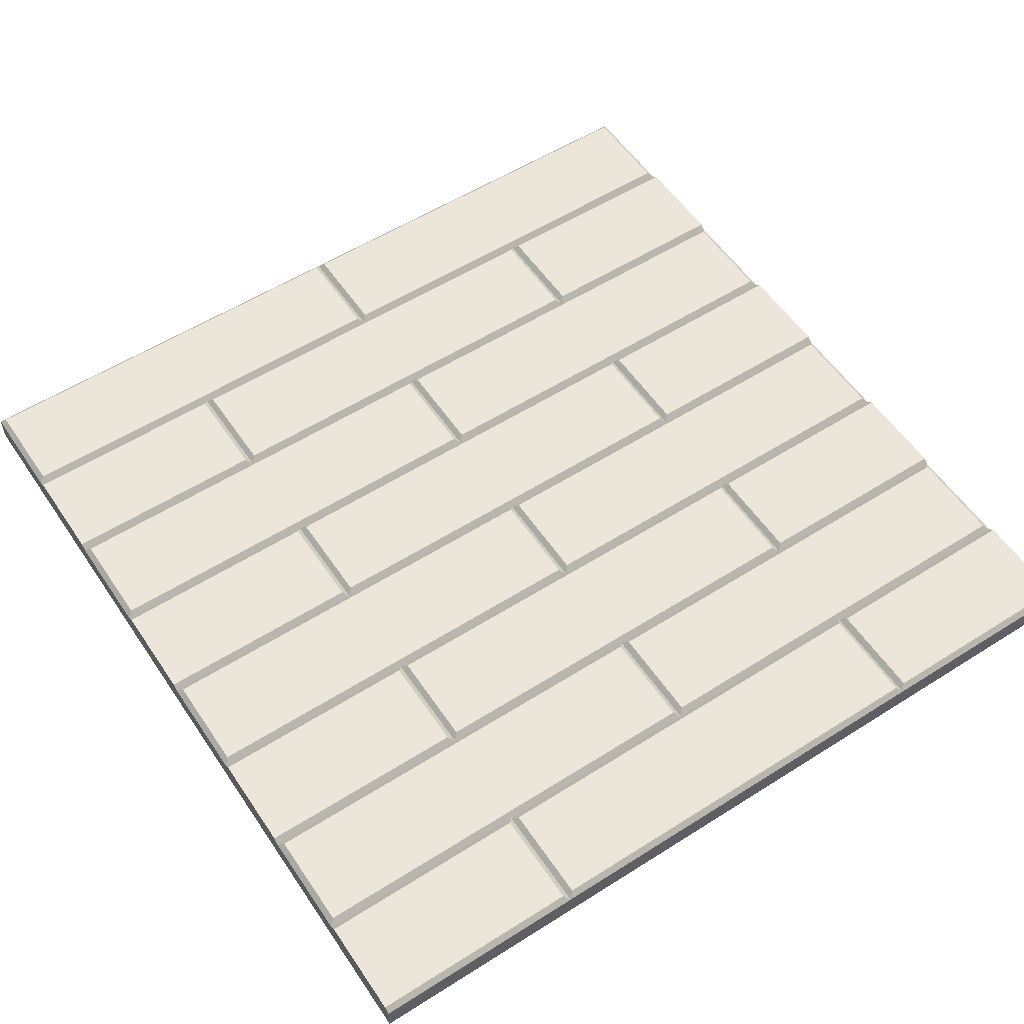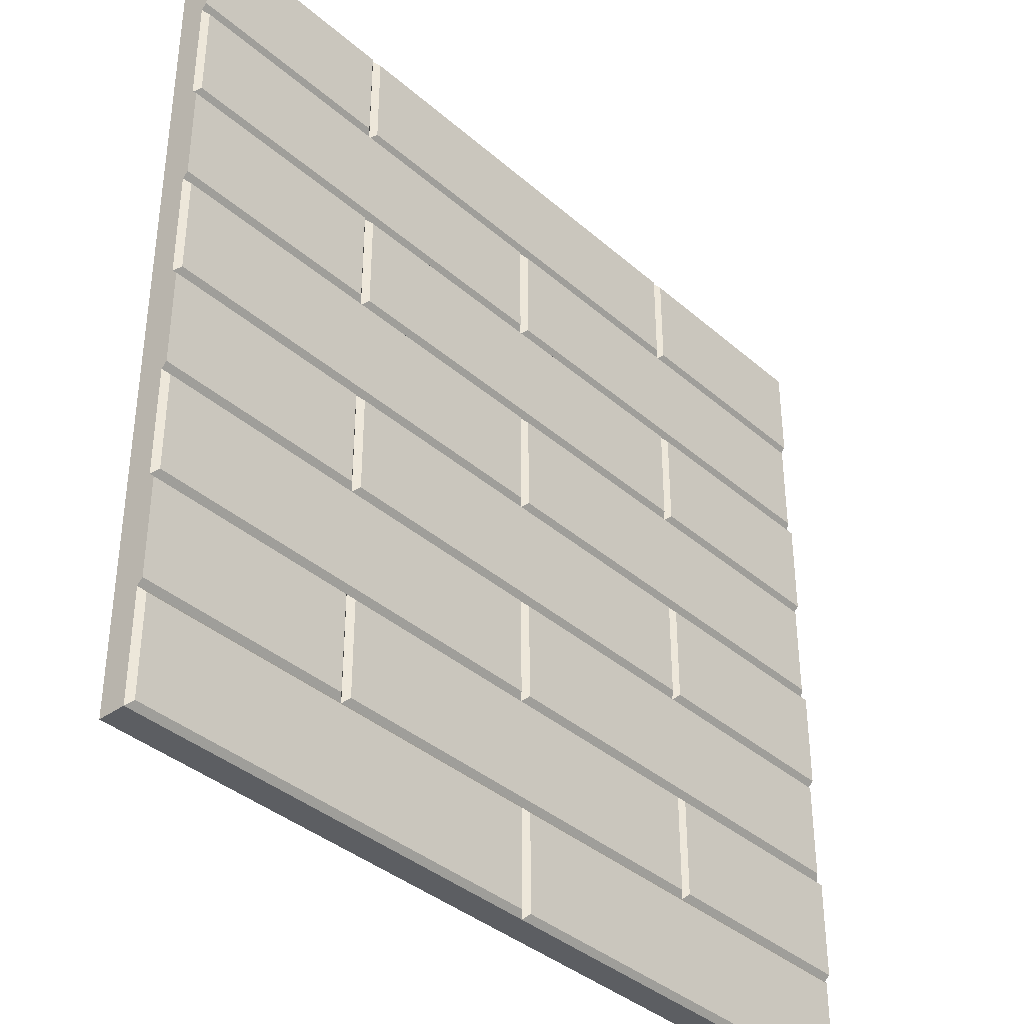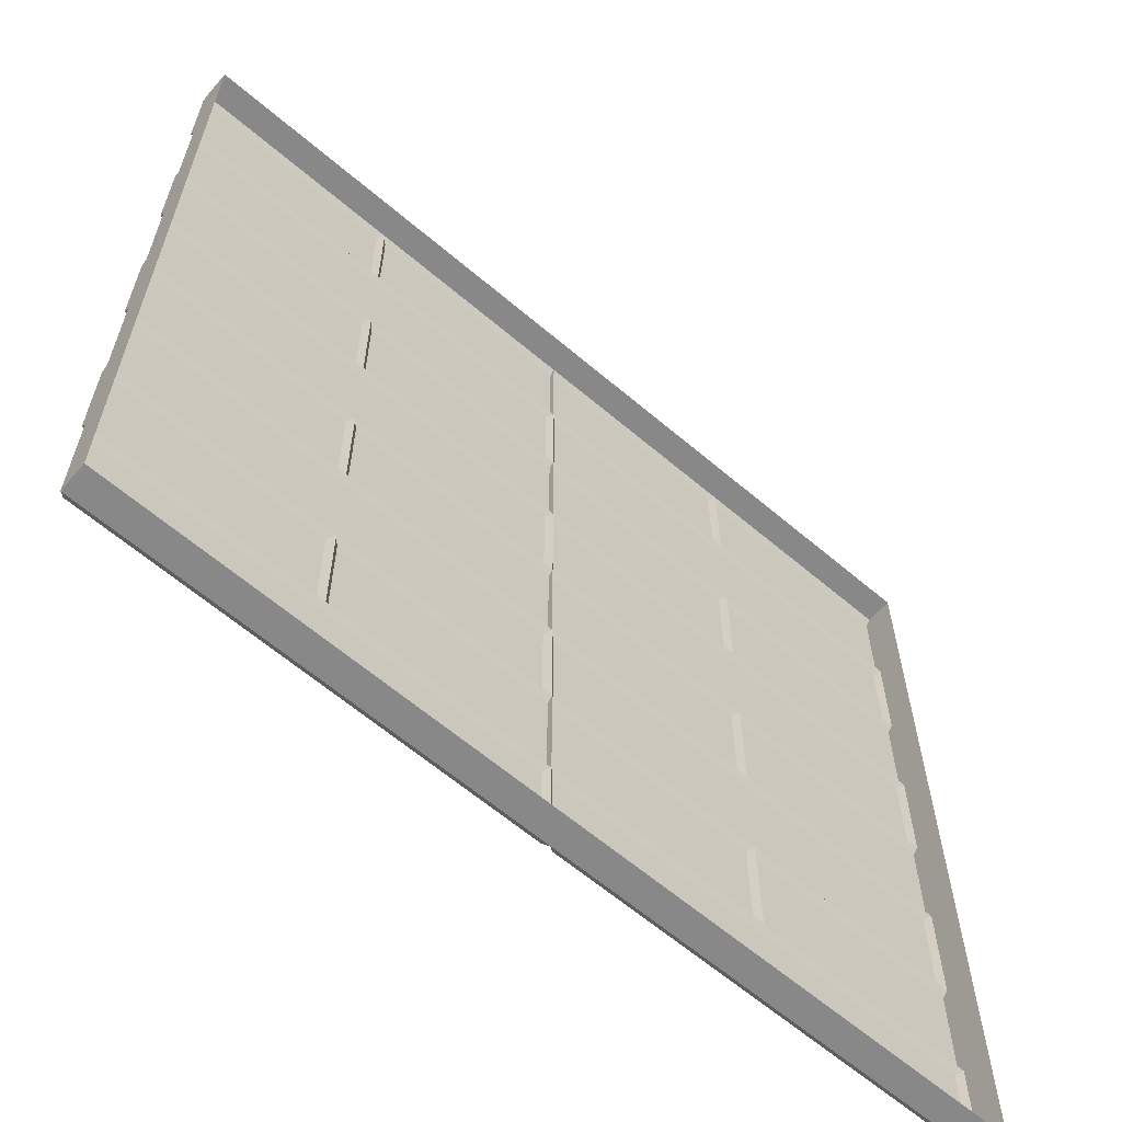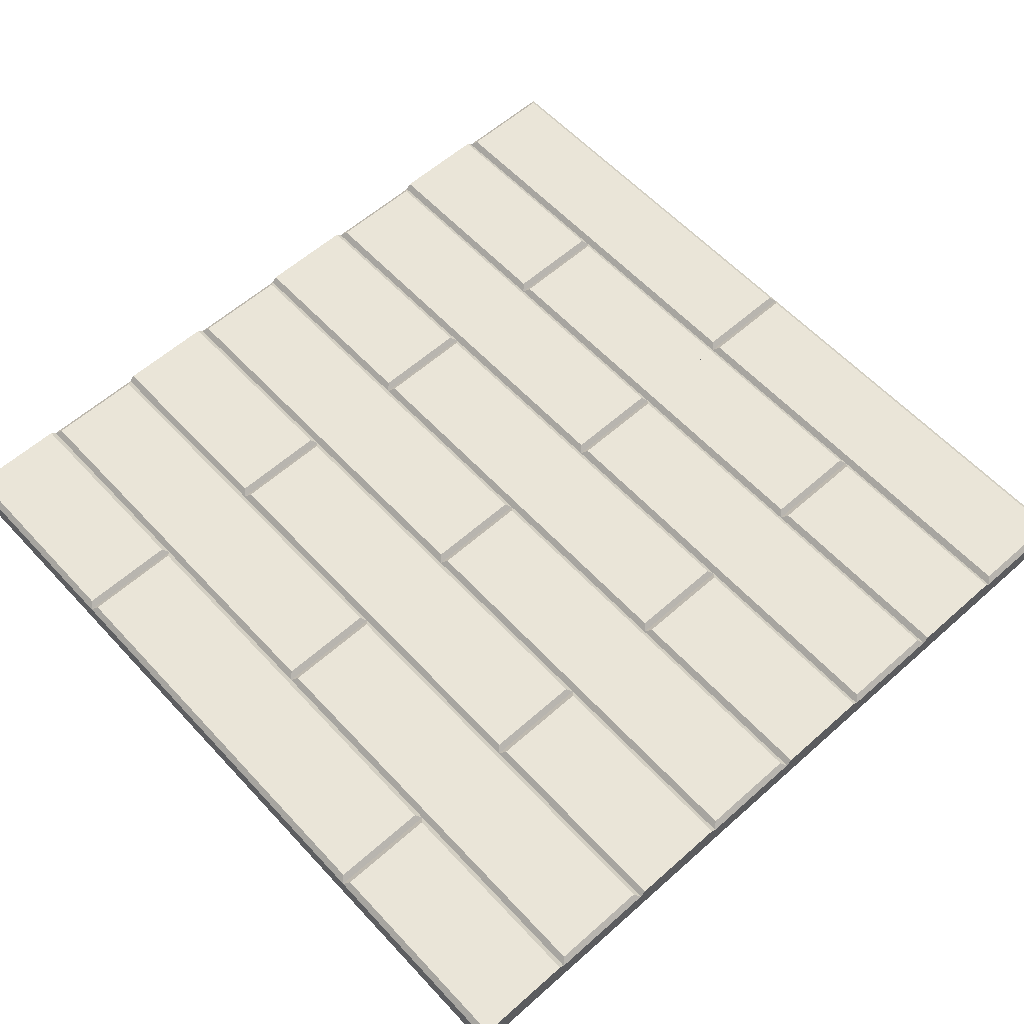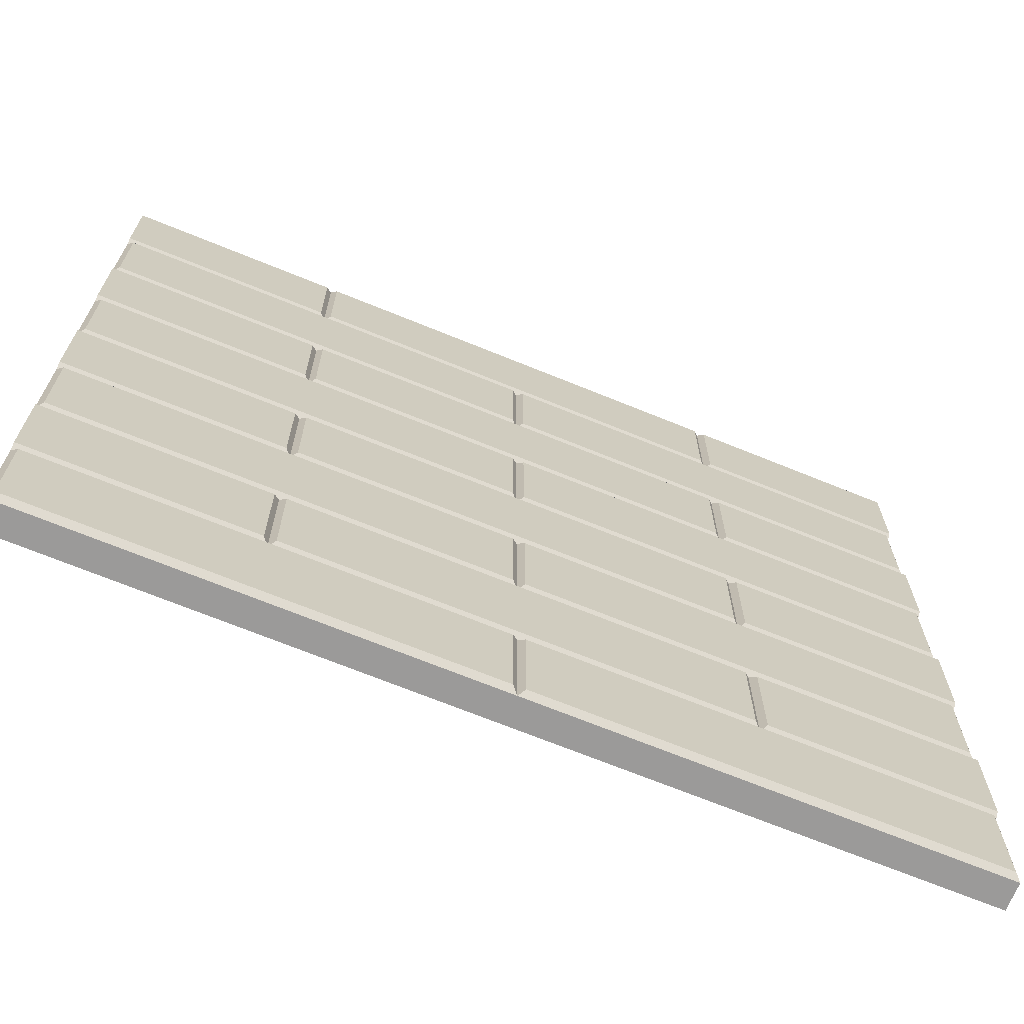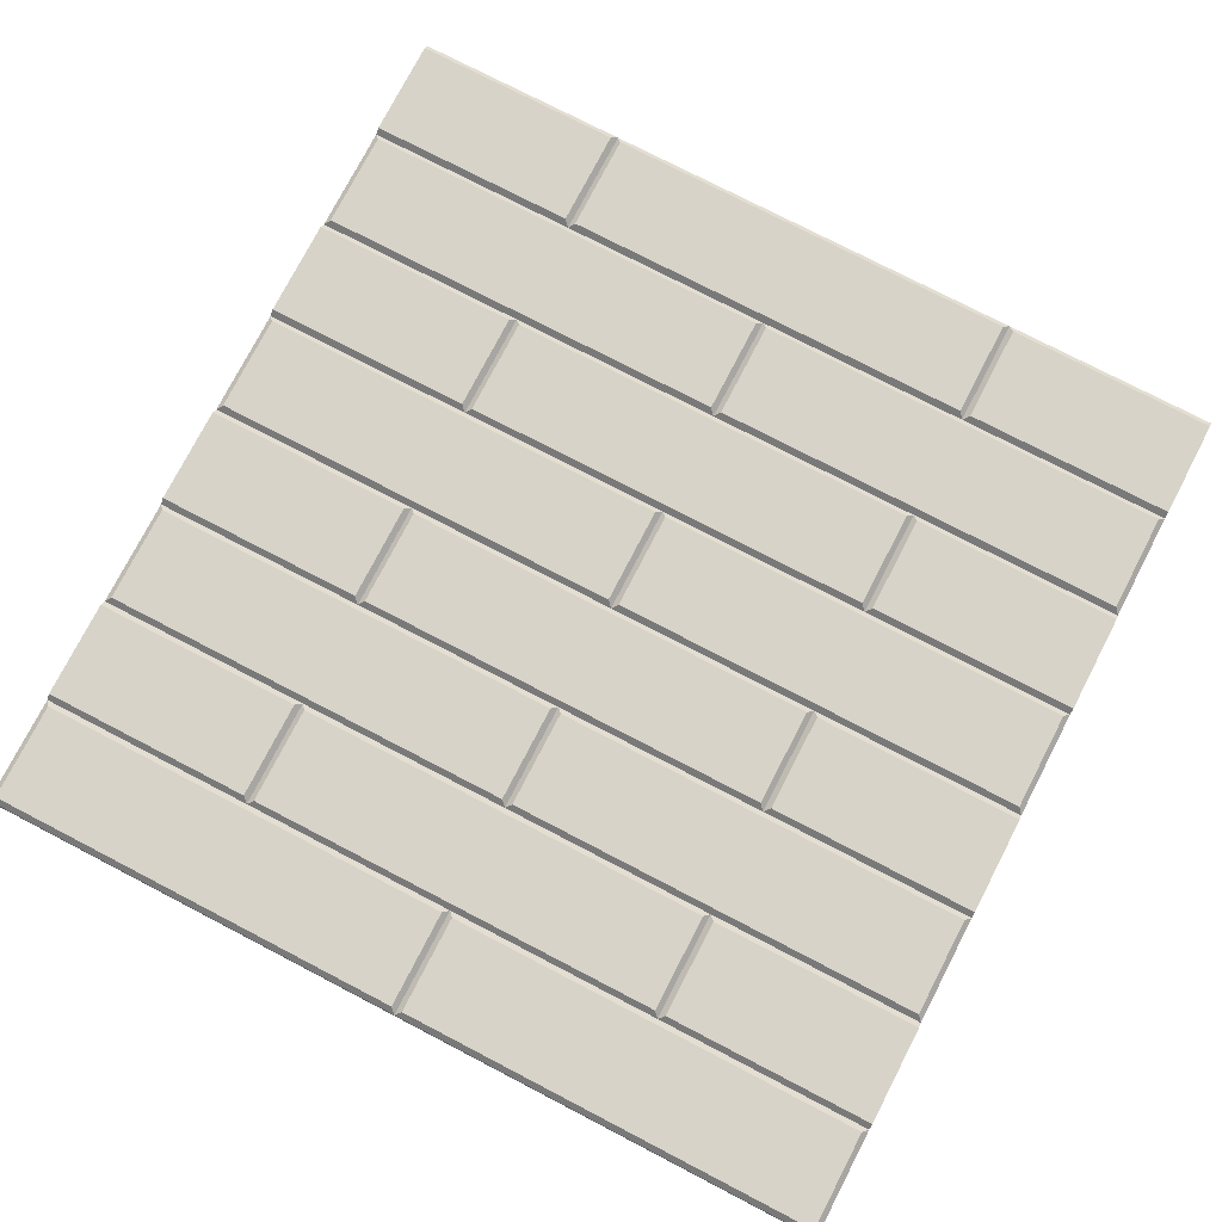
<metadata>
{"format":"obj","ext":"obj","renderer":"f3d","projection":"perspective","resolution":1024,"background":"white","views":[{"elev":55.9,"azim":-33.6,"up":"+Y"},{"elev":-37.8,"azim":132.2,"up":"+Z"},{"elev":-62.9,"azim":-40.7,"up":"+Z"},{"elev":59.2,"azim":47.6,"up":"+Y"},{"elev":-69.5,"azim":157.8,"up":"+Z"},{"elev":76.7,"azim":-152.6,"up":"+Y"}]}
</metadata>
<code>
o floor_wood_large_Cube.15627
v 0 0.025 -2
v 2 -0.1 -2
v 0.025 0.05 -1.975
v 1.975 0.05 -1.975
v 2 0.025 -2
v 0.975 0.05 -1.025
v 0.975 0.05 -1.475
v 1.025 0.05 -0.475
v 0.025 0.05 -0.525
v 0.025 0.05 -0.975
v 0.025 0.05 -1.525
v 1 0.025 0
v 1.025 0.05 -0.025
v 2 0.05 -0.475
v 2 0.025 0
v 2 0.05 -0.025
v 1.975 0.05 -1.525
v 2 0.025 -1.5
v 1.975 0.05 -0.975
v 1.975 0.05 -0.525
v 2 0.025 -0.5
v 0 0.05 -0.475
v 2 0.05 -1.475
v 2 0.05 -1.025
v 2 0.025 -1
v 1 0.025 -1.5
v 1.025 0.05 -1.475
v 1.025 0.05 -1.025
v 1 0.025 -1
v 0.975 0.05 -0.025
v 0.975 0.05 -0.475
v 1 0.025 -0.5
v 2 -0.1 2
v 0 0.025 2
v 0.025 0.05 0.025
v 1.975 0.05 0.025
v 0.975 0.05 0.975
v 0.975 0.05 0.525
v 1.025 0.05 1.525
v 0.025 0.05 1.475
v 0.025 0.05 1.025
v 0.025 0.05 0.475
v 1 0.025 2
v 1.025 0.05 1.975
v 2 0.05 1.525
v 2 0.025 2
v 2 0.05 1.975
v 1.975 0.05 0.475
v 2 0.025 0.5
v 1.975 0.05 1.025
v 1.975 0.05 1.475
v 2 0.025 1.5
v 2 0.05 0.525
v 2 0.05 0.975
v 2 0.025 1
v 1 0.025 0.5
v 1.025 0.05 0.525
v 1.025 0.05 0.975
v 1 0.025 1
v 0.975 0.05 1.975
v 0.975 0.05 1.525
v 1 0.025 1.5
v -2 -0.1 2
v -1.975 0.05 0.025
v -0.025 0.05 0.025
v -1.025 0.05 0.975
v -1.025 0.05 0.525
v -0.975 0.05 1.525
v -2 0.025 1.5
v -1.975 0.05 1.475
v -1.975 0.05 1.025
v -2 0.025 1
v -2 0.025 0.5
v -1.975 0.05 0.475
v -1 0.025 2
v -0.975 0.05 1.975
v 0 0.05 1.525
v 0 0.05 1.975
v -0.025 0.05 0.475
v 0 0.025 0.5
v -0.025 0.05 1.025
v -0.025 0.05 1.475
v 0 0.025 1.5
v -2 0.05 1.975
v -2 0.025 2
v -2 0.05 0.525
v -2 0.05 1.525
v 0 0.05 0.525
v 0 0.05 0.975
v 0 0.025 1
v -2 0.05 0.975
v -1 0.025 0.5
v -0.975 0.05 0.525
v -0.975 0.05 0.975
v -1 0.025 1
v -1.025 0.05 1.975
v -1.025 0.05 1.525
v -1 0.025 1.5
v -2 -0.1 -2
v -2 0.025 0
v -1.975 0.05 -1.975
v -2 0.025 -2
v -0.025 0.05 -1.975
v -1.025 0.05 -1.025
v -1.025 0.05 -1.475
v -0.975 0.05 -0.475
v -2 0.025 -0.5
v -1.975 0.05 -0.525
v -1.975 0.05 -0.975
v -2 0.025 -1
v -2 0.025 -1.5
v -1.975 0.05 -1.525
v -1 0.025 0
v -0.975 0.05 -0.025
v 0 0.025 0
v 0 0.05 -0.025
v -0.025 0.05 -1.525
v 0 0.025 -1.5
v -0.025 0.05 -0.975
v -0.025 0.05 -0.525
v 0 0.025 -0.5
v -2 0.05 -0.025
v -2 0.05 -1.475
v -2 0.05 -0.475
v 0 0.05 -1.475
v 0 0.05 -1.025
v 0 0.025 -1
v -2 0.05 -1.025
v -1 0.025 -1.5
v -0.975 0.05 -1.475
v -0.975 0.05 -1.025
v -1 0.025 -1
v -1.025 0.05 -0.025
v -1.025 0.05 -0.475
v -1 0.025 -0.5
f 5 2 1
f 2 5 18
f 31 22 116 30
f 4 3 11 17
f 7 125 126 6
f 23 27 28 24
f 14 8 13 16
f 19 10 9 20
f 11 3 1 118
f 3 4 5 1
f 9 10 127 121
f 4 17 18 5
f 19 20 21 25
f 26 18 17
f 19 25 29
f 32 21 20
f 7 6 29 26
f 32 12 13 8
f 16 13 12 15
f 8 14 21 32
f 14 16 15 21
f 127 29 6 126
f 30 116 115 12
f 116 22 121 115
f 23 24 25 18
f 27 23 18 26
f 29 25 24 28
f 125 7 26 118
f 26 29 28 27
f 22 31 32 121
f 31 30 12 32
f 32 20 9
f 121 32 9
f 26 17 11
f 118 26 11
f 10 19 29
f 127 10 29
f 1 127 118
f 15 25 21
f 2 18 25
f 15 2 25
f 61 77 78 60
f 36 35 42 48
f 38 88 89 37
f 53 57 58 54
f 45 39 44 47
f 50 41 40 51
f 42 35 115 80
f 35 36 15 115
f 40 41 90 83
f 36 48 49 15
f 50 51 52 55
f 56 49 48
f 50 55 59
f 62 52 51
f 38 37 59 56
f 62 43 44 39
f 47 44 43 46
f 39 45 52 62
f 45 47 46 52
f 90 59 37 89
f 60 78 34 43
f 53 54 55 49
f 57 53 49 56
f 59 55 54 58
f 88 38 56 80
f 56 59 58 57
f 77 61 62 83
f 61 60 43 62
f 62 51 40
f 83 62 40
f 56 48 42
f 80 56 42
f 41 50 59
f 90 41 59
f 46 43 33
f 34 33 43
f 83 90 34
f 33 55 52
f 46 33 52
f 15 49 55
f 33 15 55
f 85 69 63
f 97 87 84 96
f 65 64 74 79
f 67 86 91 66
f 88 93 94 89
f 77 68 76 78
f 81 71 70 82
f 74 64 100 73
f 64 65 115 100
f 70 71 72 69
f 65 79 80 115
f 81 82 83 90
f 92 80 79
f 81 90 95
f 98 83 82
f 67 66 95 92
f 98 75 76 68
f 78 76 75 34
f 68 77 83 98
f 77 78 34 83
f 72 95 66 91
f 96 84 85 75
f 84 87 69 85
f 88 89 90 80
f 93 88 80 92
f 95 90 89 94
f 86 67 92 73
f 92 95 94 93
f 91 86 73 72
f 87 97 98 69
f 97 96 75 98
f 98 82 70
f 69 98 70
f 92 79 74
f 73 92 74
f 71 81 95
f 72 71 95
f 85 63 75
f 63 34 75
f 69 72 63
f 100 72 73
f 63 72 100
f 1 99 102
f 134 124 122 133
f 102 99 111
f 103 101 112 117
f 105 123 128 104
f 125 130 131 126
f 22 106 114 116
f 119 109 108 120
f 112 101 102 111
f 101 103 1 102
f 108 109 110 107
f 103 117 118 1
f 119 120 121 127
f 129 118 117
f 119 127 132
f 135 121 120
f 105 104 132 129
f 135 113 114 106
f 116 114 113 115
f 106 22 121 135
f 110 132 104 128
f 133 122 100 113
f 122 124 107 100
f 125 126 127 118
f 130 125 118 129
f 132 127 126 131
f 123 105 129 111
f 129 132 131 130
f 128 123 111 110
f 124 134 135 107
f 134 133 113 135
f 135 120 108
f 107 135 108
f 129 117 112
f 111 129 112
f 109 119 132
f 110 109 132
f 107 110 100
f 99 110 111
f 100 110 99
f 2 15 33
f 33 34 63
f 100 99 63
f 1 2 99

</code>
